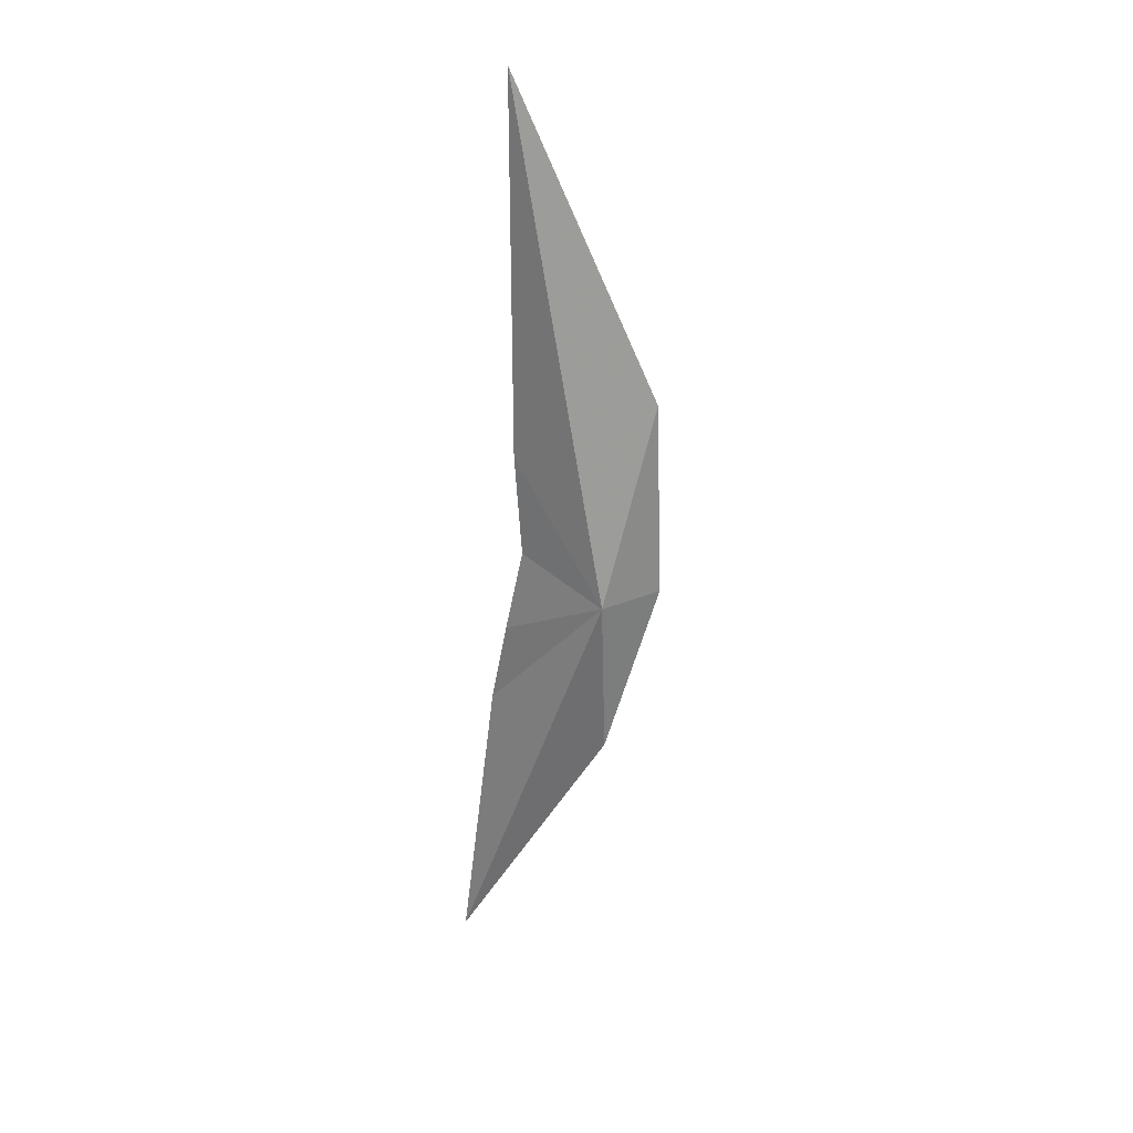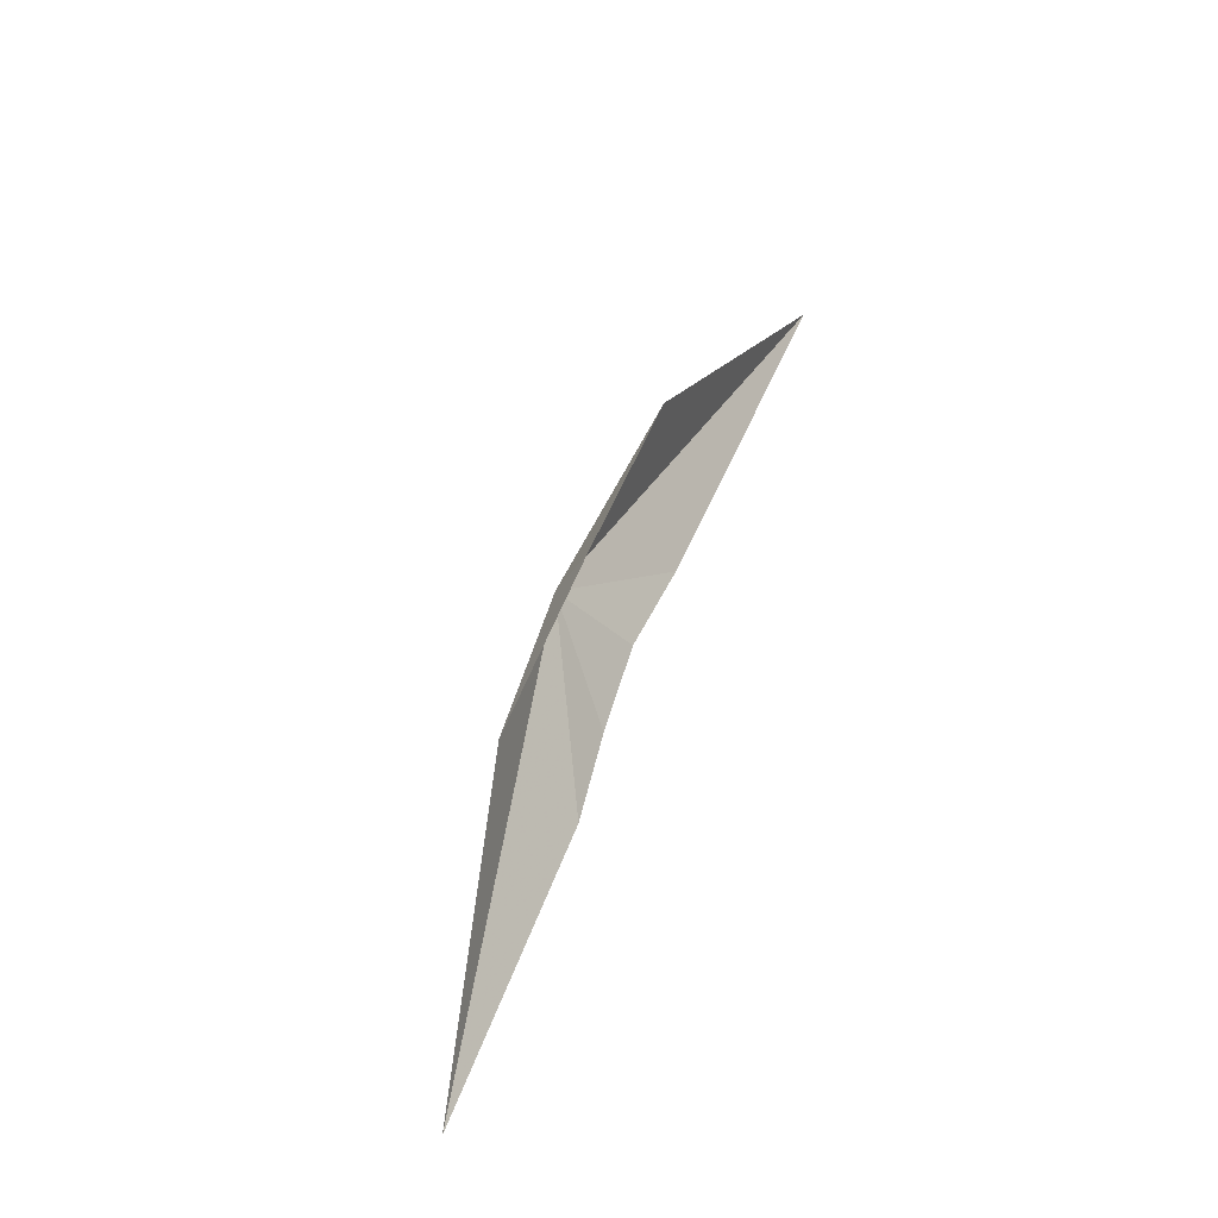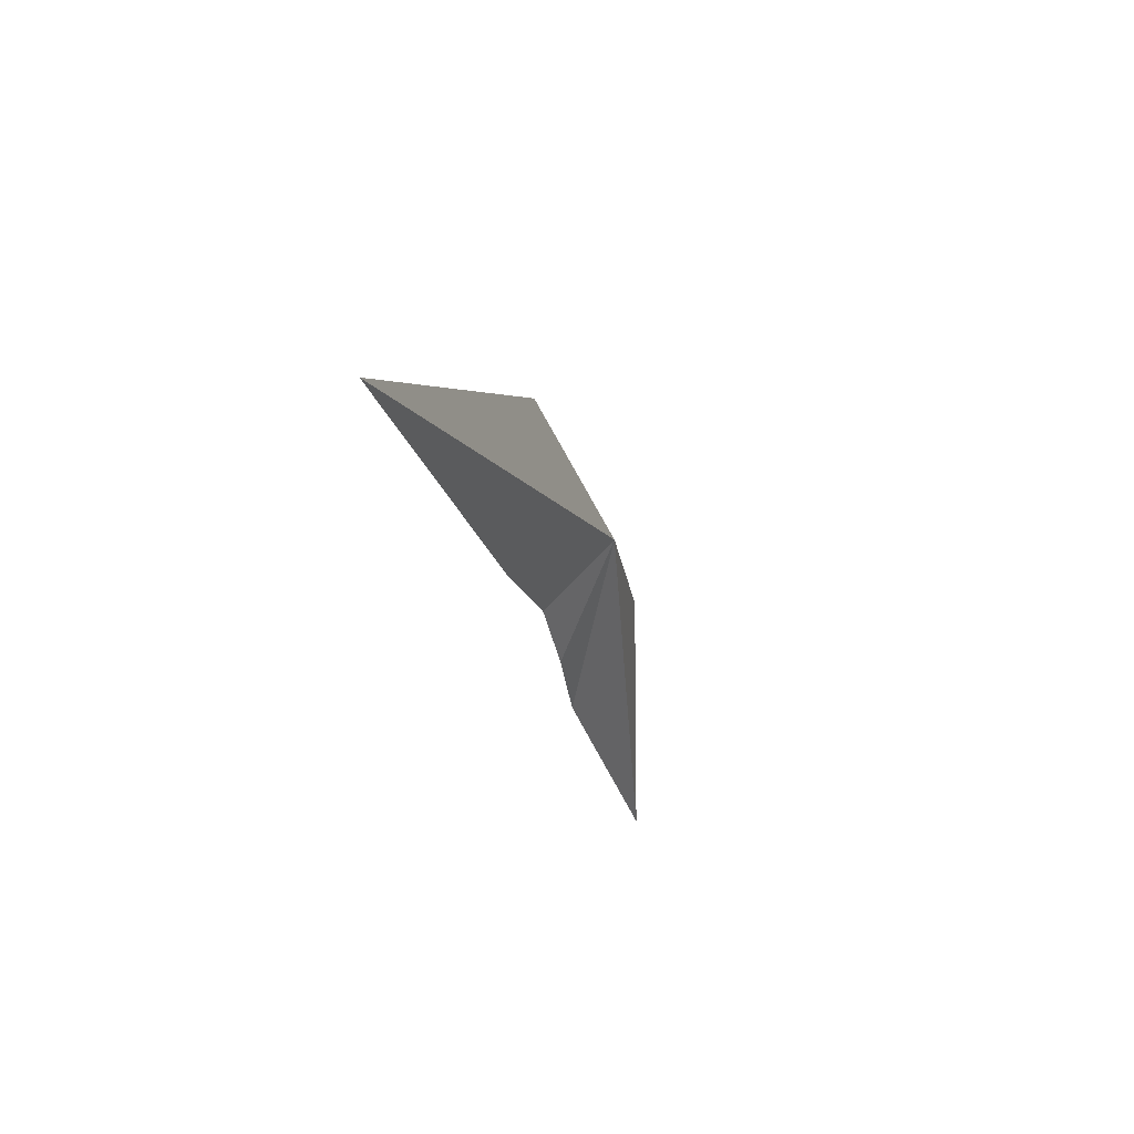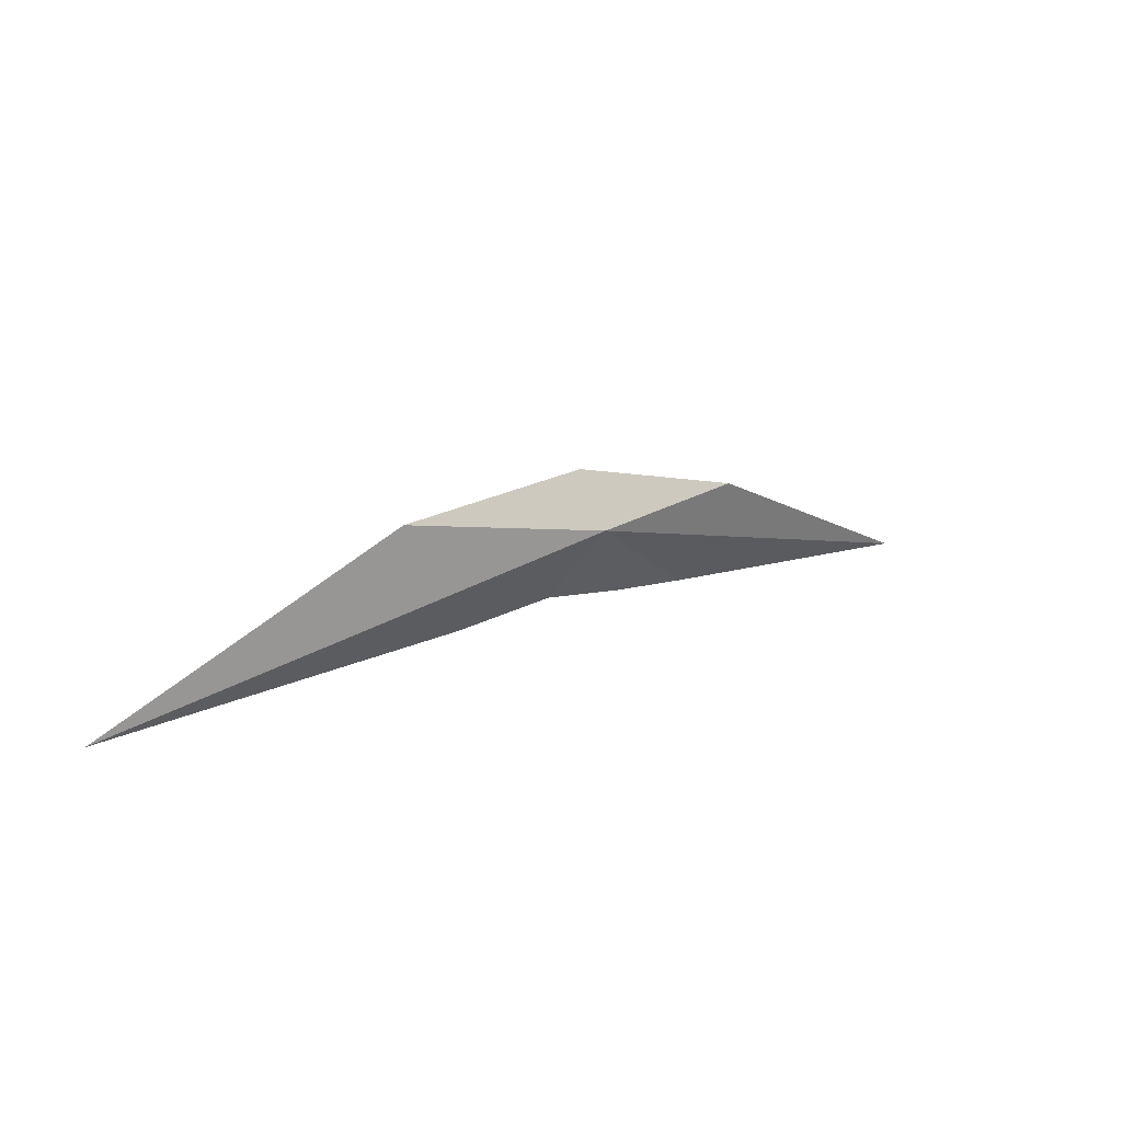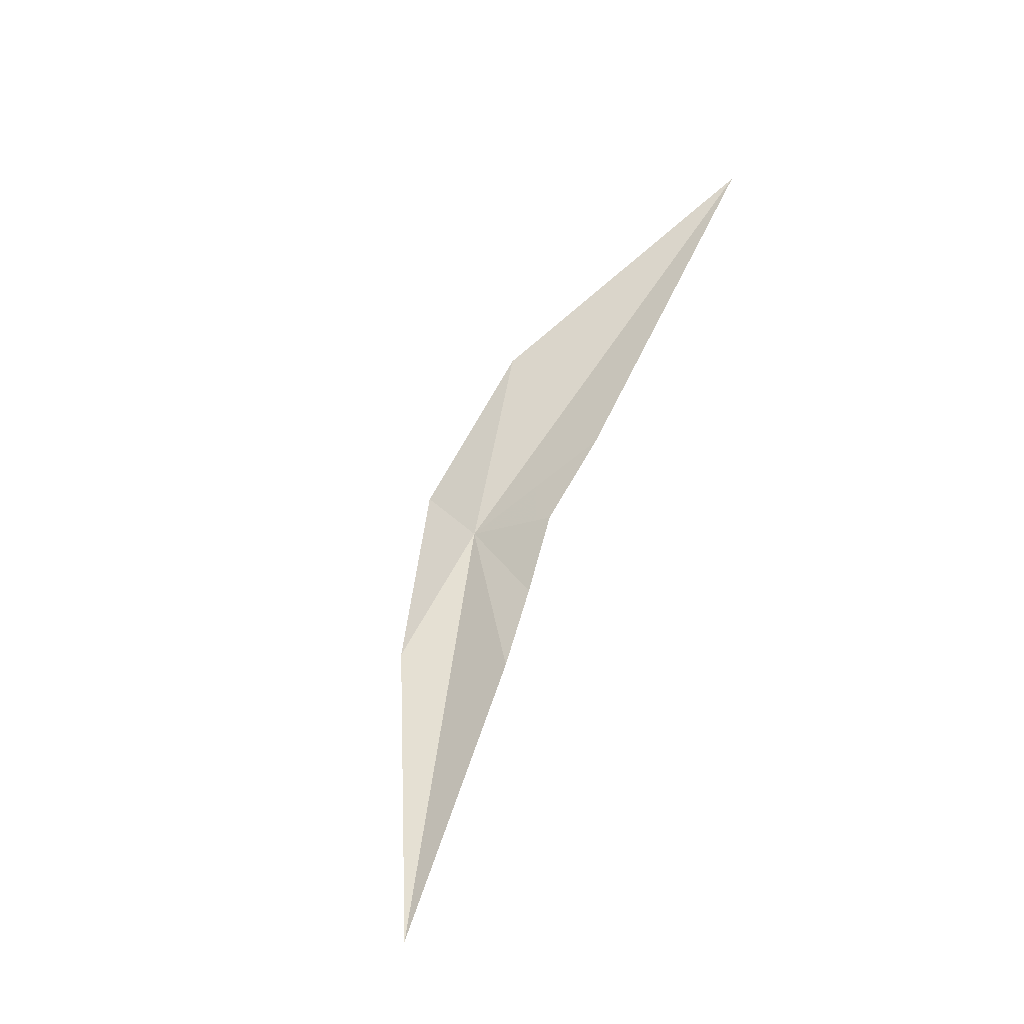
<metadata>
{"format":"obj","ext":"obj","renderer":"f3d","projection":"perspective","resolution":1024,"background":"white","views":[{"elev":-61.8,"azim":-94.9,"up":"+Y"},{"elev":56.1,"azim":110.1,"up":"+Z"},{"elev":-29.1,"azim":-76.5,"up":"+Z"},{"elev":16.9,"azim":-36.0,"up":"+Z"},{"elev":64.9,"azim":111.0,"up":"+Y"}]}
</metadata>
<code>
v 0.05107 -31.66 50.84
v 6.457 -31.12 51.55
v -0.3528 -30.62 53.02
v 2.745 -28.93 47.33
v -0.7125 -29.11 47.72
v -19.2 -28.4 45.82
v -4.632 -28.85 47.11
v -7.949 -30.59 52.14
v 17.62 -28.78 46.63
v 6.172 -28.57 47.01
f 1 2 3
f 1 5 4
f 1 6 7
f 1 3 8
f 1 9 2
f 1 7 5
f 1 4 10
f 1 10 9
f 1 8 6

</code>
